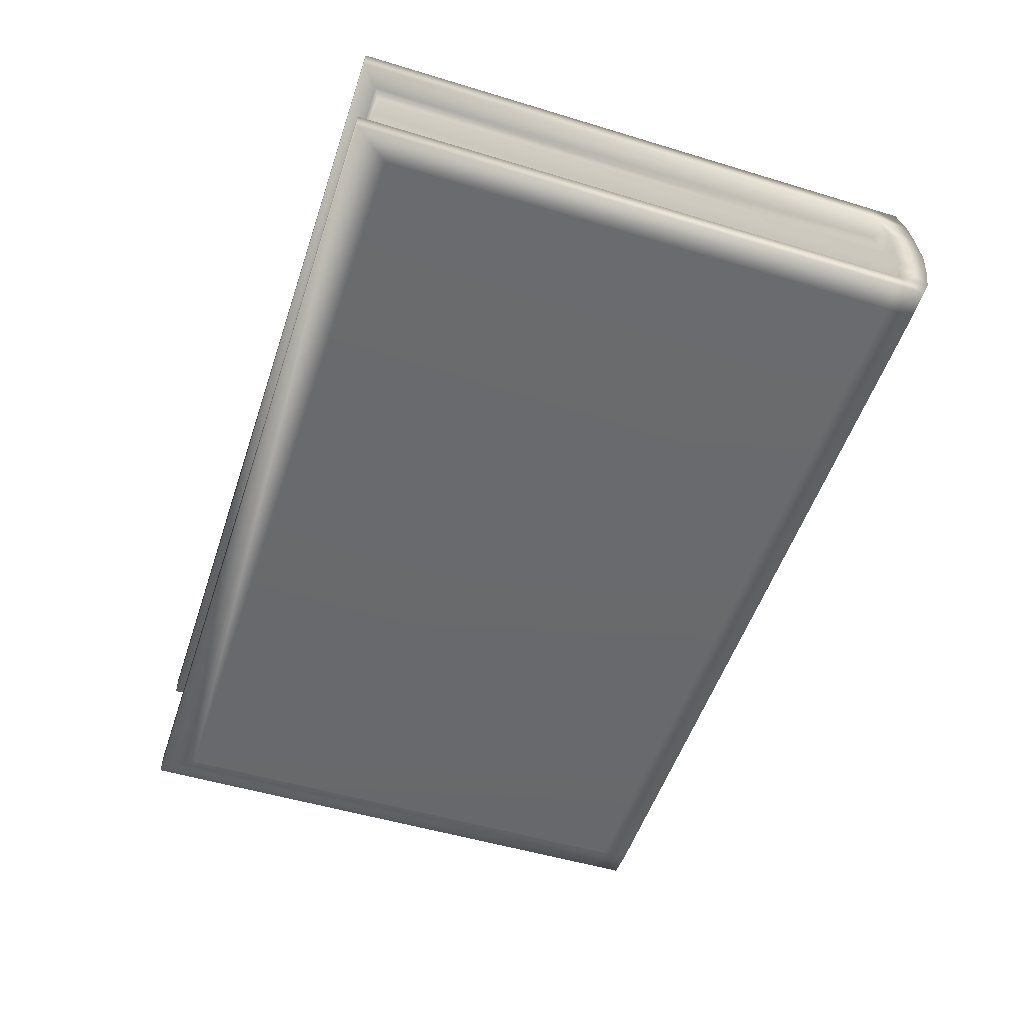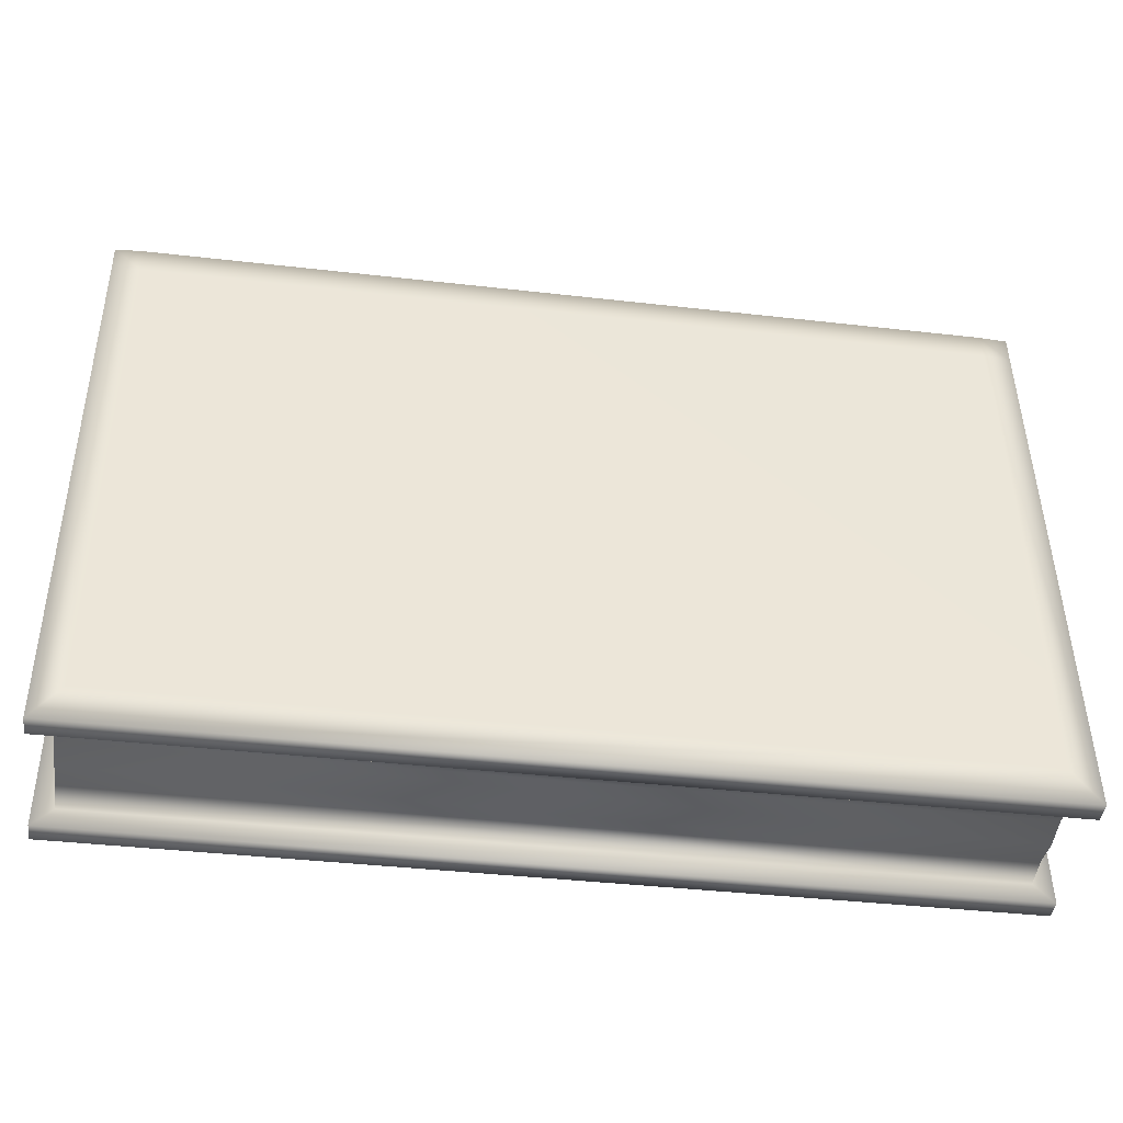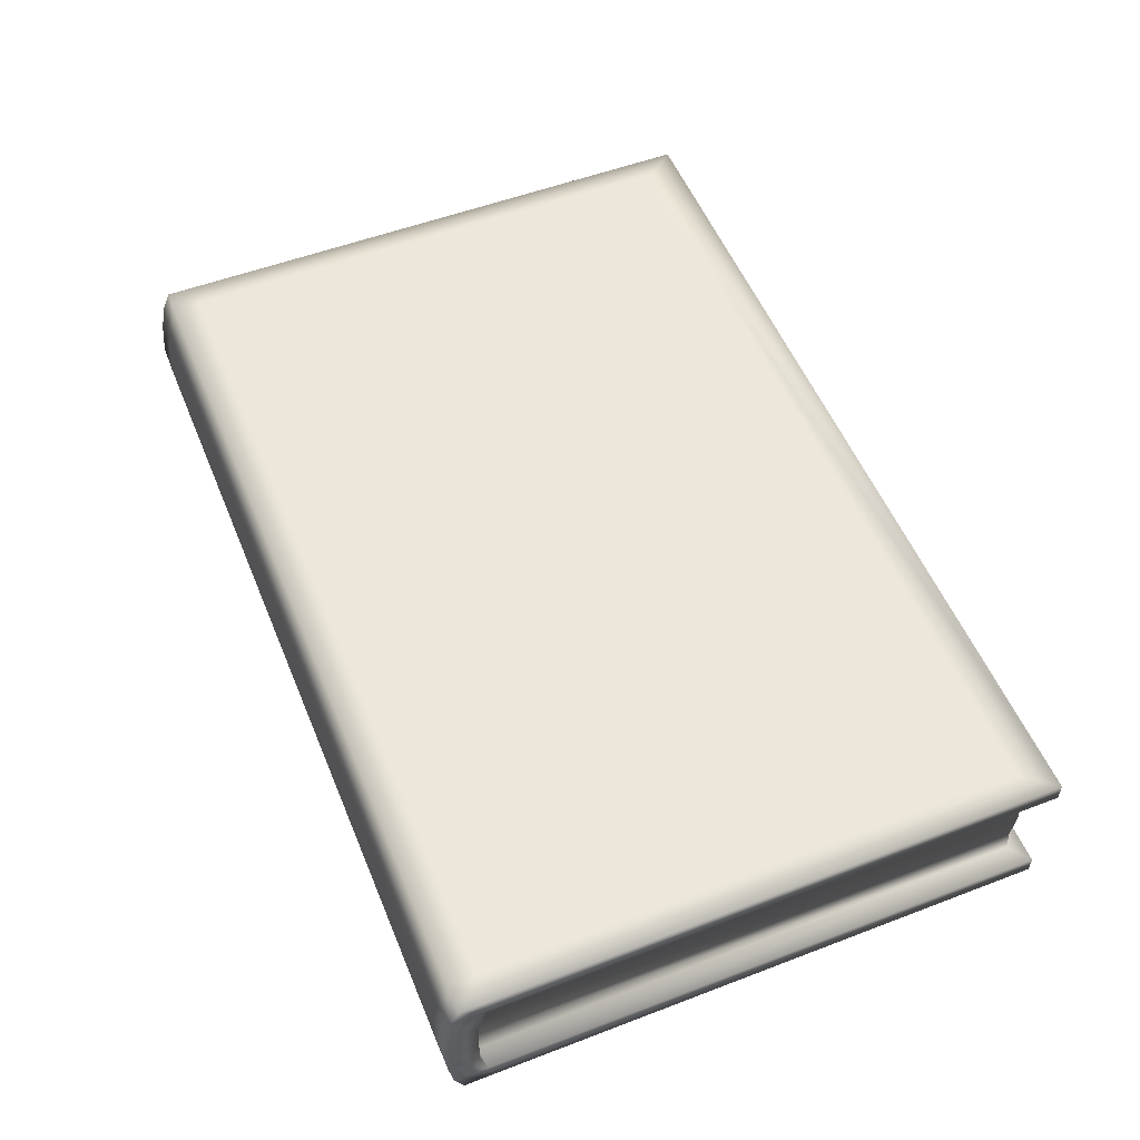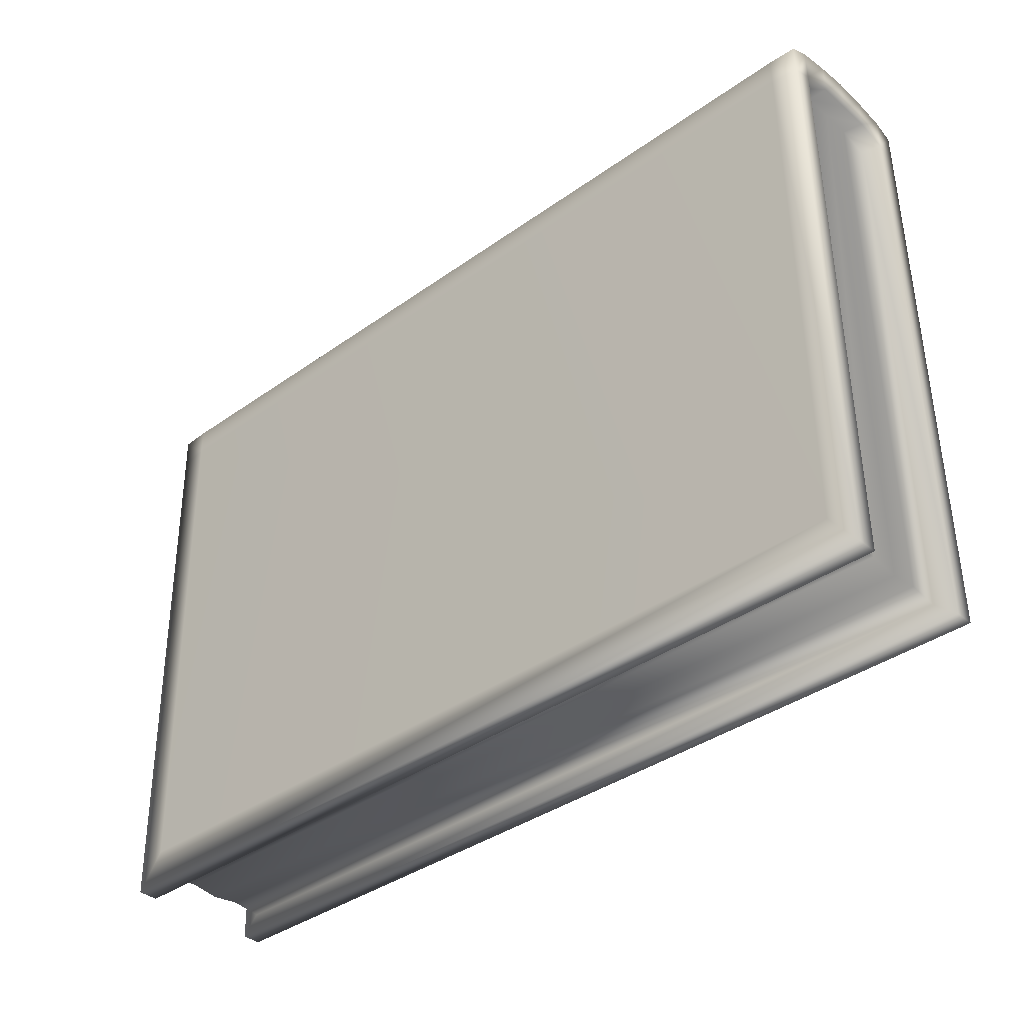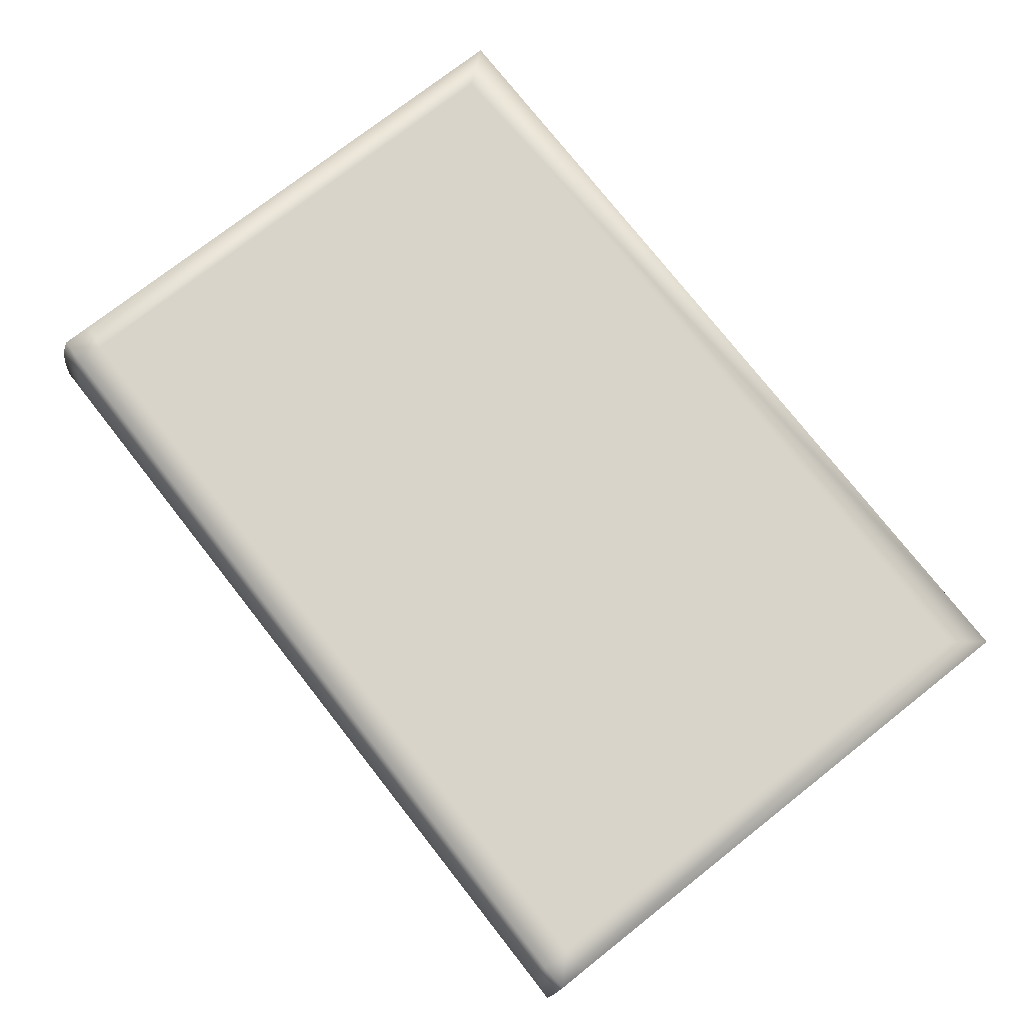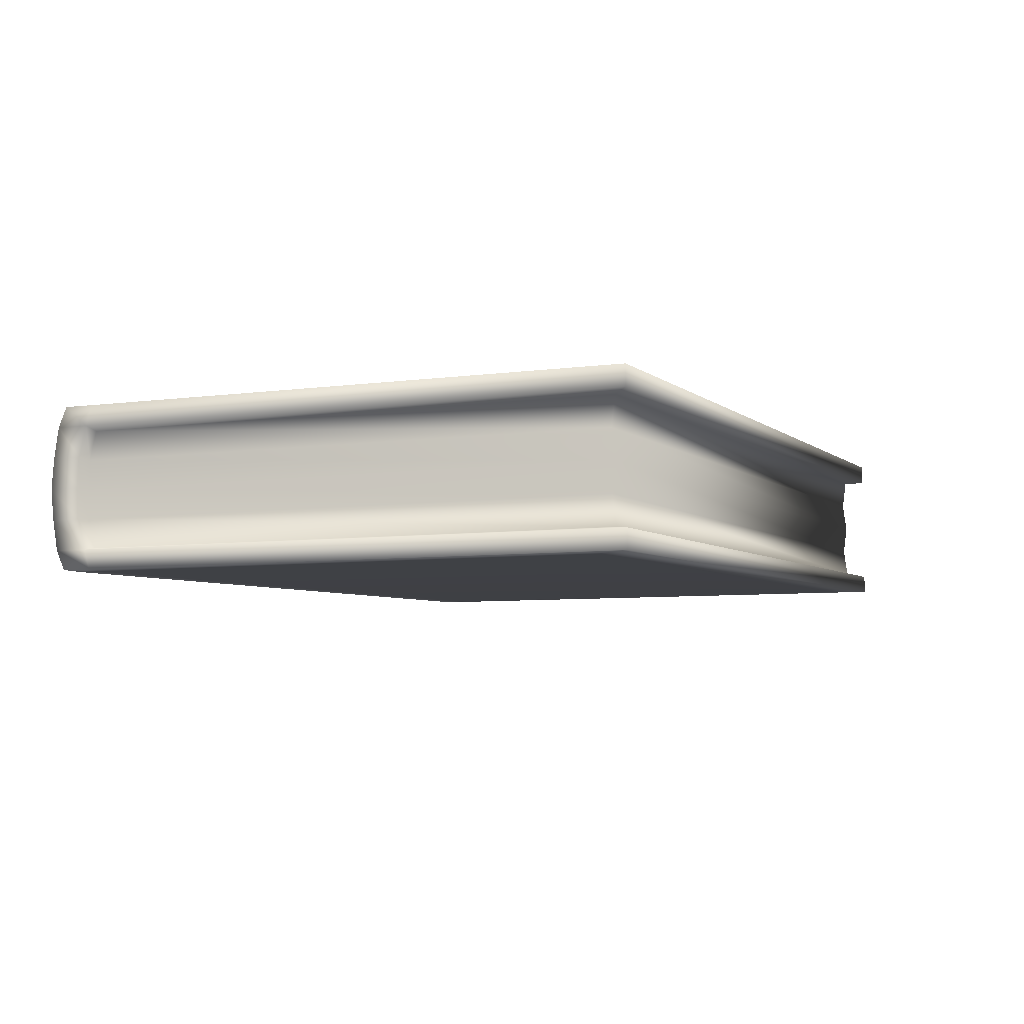
<metadata>
{"format":"obj","ext":"obj","renderer":"f3d","projection":"perspective","resolution":1024,"background":"white","views":[{"elev":-51.7,"azim":-107.7,"up":"+Y"},{"elev":-43.8,"azim":170.6,"up":"+Z"},{"elev":53.3,"azim":68.3,"up":"+Y"},{"elev":-36.7,"azim":-138.9,"up":"+Z"},{"elev":74.9,"azim":52.4,"up":"+Y"},{"elev":-6.4,"azim":114.2,"up":"+Y"}]}
</metadata>
<code>
o book
v 3.547 1.396 -2.372
v -3.574 1.559 -2.297
v -3.744 1.586 -2.44
v -3.595 0.5842 -2.294
v 3.525 0.4209 -2.369
v 3.692 0.3937 -2.515
v 3.459 0.2341 -2.213
v -3.771 0.4028 -2.436
v 3.688 0.2321 -2.515
v 3.719 1.584 -2.519
v -3.74 1.755 -2.44
v 3.596 1.409 2.229
v 3.715 1.415 -2.519
v 3.765 1.428 2.205
v 3.768 1.597 2.157
v 3.772 1.598 2.406
v 3.537 1.606 2.186
v 3.539 1.606 2.419
v -3.458 1.767 2.259
v -3.456 1.767 2.492
v -3.69 1.768 2.236
v -3.688 1.769 2.484
v -3.691 1.6 2.559
v -3.524 1.572 2.303
v -3.694 1.599 2.285
v 3.574 0.4341 2.231
v 3.742 0.4062 2.209
v -3.547 0.5964 2.308
v -3.768 0.5642 -2.437
v -3.718 0.5771 2.288
v -3.722 0.4153 2.242
v -3.718 0.4164 2.49
v -3.488 0.4064 2.265
v -3.487 0.4072 2.498
v 3.506 0.2461 2.191
v 3.509 0.2469 2.423
v 3.738 0.2446 2.163
v 3.741 0.2457 2.411
v 3.745 0.4076 2.483
v 3.769 1.429 2.481
v -3.714 0.5778 2.563
v -3.578 1.316 -2.264
v 3.543 1.153 -2.339
v -3.585 1.071 -2.296
v 3.536 0.9087 -2.371
v -3.59 0.8283 -2.262
v 3.531 0.665 -2.338
v -3.529 1.328 2.366
v -3.535 1.085 2.363
v -3.54 0.8409 2.368
v 3.591 1.166 2.29
v 3.586 0.9219 2.288
v 3.581 0.6779 2.292
v 3.749 0.6623 2.271
v 3.751 0.6627 2.524
v 3.521 0.684 2.53
v 3.514 0.444 2.493
v -3.475 0.844 2.604
v -3.481 0.6049 2.566
v -3.708 0.8333 2.603
v -3.71 0.8333 2.349
v -3.699 1.344 2.347
v -3.696 1.345 2.602
v -3.464 1.323 2.602
v -3.459 1.563 2.564
v 3.53 1.162 2.529
v 3.536 1.402 2.491
v 3.764 1.174 2.522
v 3.76 1.173 2.27
v -3.535 0.3944 -2.138
v 3.491 1.594 -2.217
v -3.504 1.754 -2.143
v -3.704 1.089 2.348
v -3.701 1.089 2.624
v -3.47 1.083 2.622
v 3.526 0.9237 2.547
v 3.757 0.9176 2.546
v 3.754 0.9173 2.269
f 1 2 3
f 4 5 6
f 7 8 9
f 10 3 11
f 12 1 13
f 12 13 14
f 14 13 15
f 14 15 16
f 16 15 17
f 16 17 18
f 18 17 19
f 18 19 20
f 20 19 21
f 20 21 22
f 22 21 23
f 2 24 25
f 2 25 3
f 3 25 11
f 3 10 13
f 13 1 3
f 5 26 27
f 5 27 6
f 6 27 9
f 28 4 29
f 28 29 30
f 30 29 31
f 30 31 32
f 32 31 33
f 32 33 34
f 34 33 35
f 34 35 36
f 36 35 37
f 36 37 38
f 38 37 39
f 29 4 6
f 29 6 8
f 8 6 9
f 16 40 14
f 32 41 30
f 2 1 42
f 42 1 43
f 42 43 44
f 44 43 45
f 44 45 46
f 46 45 47
f 46 47 4
f 4 47 5
f 24 2 48
f 48 2 42
f 48 42 49
f 49 42 44
f 49 44 50
f 50 44 46
f 50 46 28
f 28 46 4
f 1 12 43
f 43 12 51
f 43 51 45
f 45 51 52
f 45 52 47
f 47 52 53
f 47 53 5
f 5 53 26
f 26 53 54
f 26 54 27
f 27 54 55
f 27 55 39
f 39 55 56
f 39 56 57
f 57 56 58
f 57 58 59
f 59 58 60
f 59 60 41
f 41 60 61
f 41 61 30
f 30 61 50
f 30 50 28
f 24 48 62
f 24 62 25
f 25 62 63
f 25 63 23
f 23 63 64
f 23 64 65
f 65 64 66
f 65 66 67
f 67 66 68
f 67 68 40
f 40 68 69
f 40 69 14
f 14 69 51
f 14 51 12
f 22 23 65
f 22 65 20
f 20 65 67
f 20 67 18
f 18 67 40
f 18 40 16
f 41 32 34
f 41 34 59
f 59 34 36
f 59 36 57
f 57 36 38
f 57 38 39
f 27 39 37
f 27 37 9
f 9 37 35
f 9 35 7
f 7 35 33
f 7 33 70
f 70 33 31
f 70 31 8
f 8 31 29
f 7 70 8
f 17 15 71
f 71 15 10
f 71 10 72
f 72 10 11
f 72 11 19
f 19 11 21
f 13 10 15
f 21 11 25
f 21 25 23
f 49 50 61
f 49 61 73
f 73 61 60
f 73 60 74
f 74 60 58
f 74 58 75
f 75 58 56
f 75 56 76
f 76 56 55
f 76 55 77
f 77 55 54
f 77 54 78
f 78 54 53
f 78 53 52
f 48 49 73
f 48 73 62
f 62 73 74
f 62 74 63
f 63 74 75
f 63 75 64
f 64 75 76
f 64 76 66
f 66 76 77
f 66 77 68
f 68 77 78
f 68 78 69
f 69 78 52
f 69 52 51
f 17 71 72
f 17 72 19

</code>
